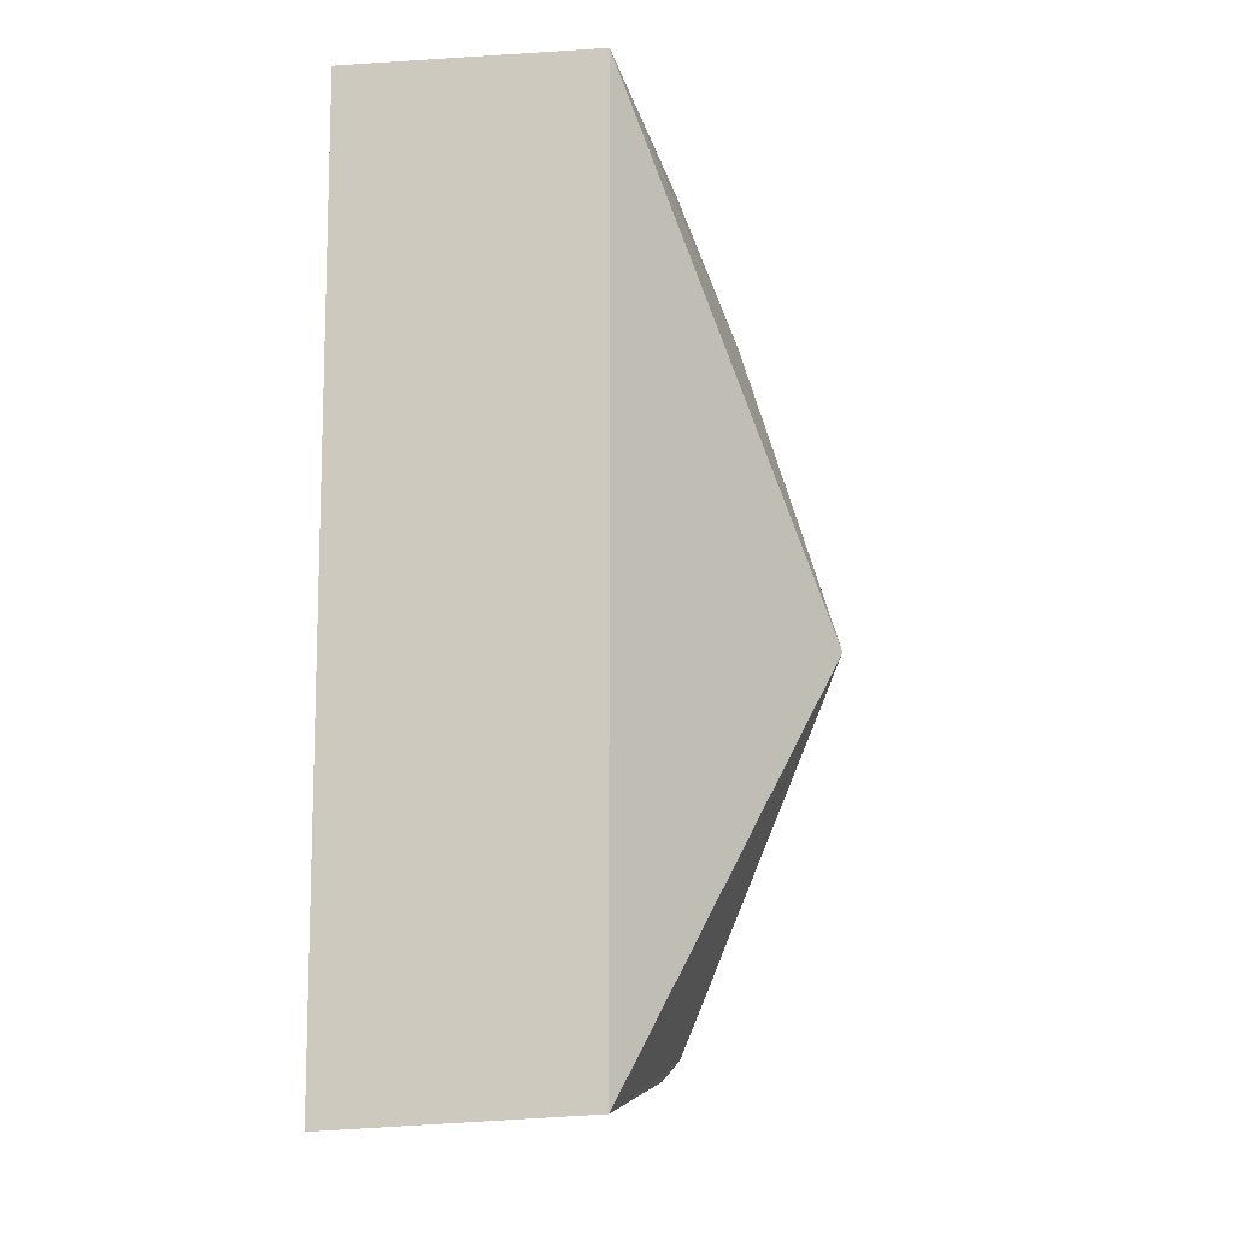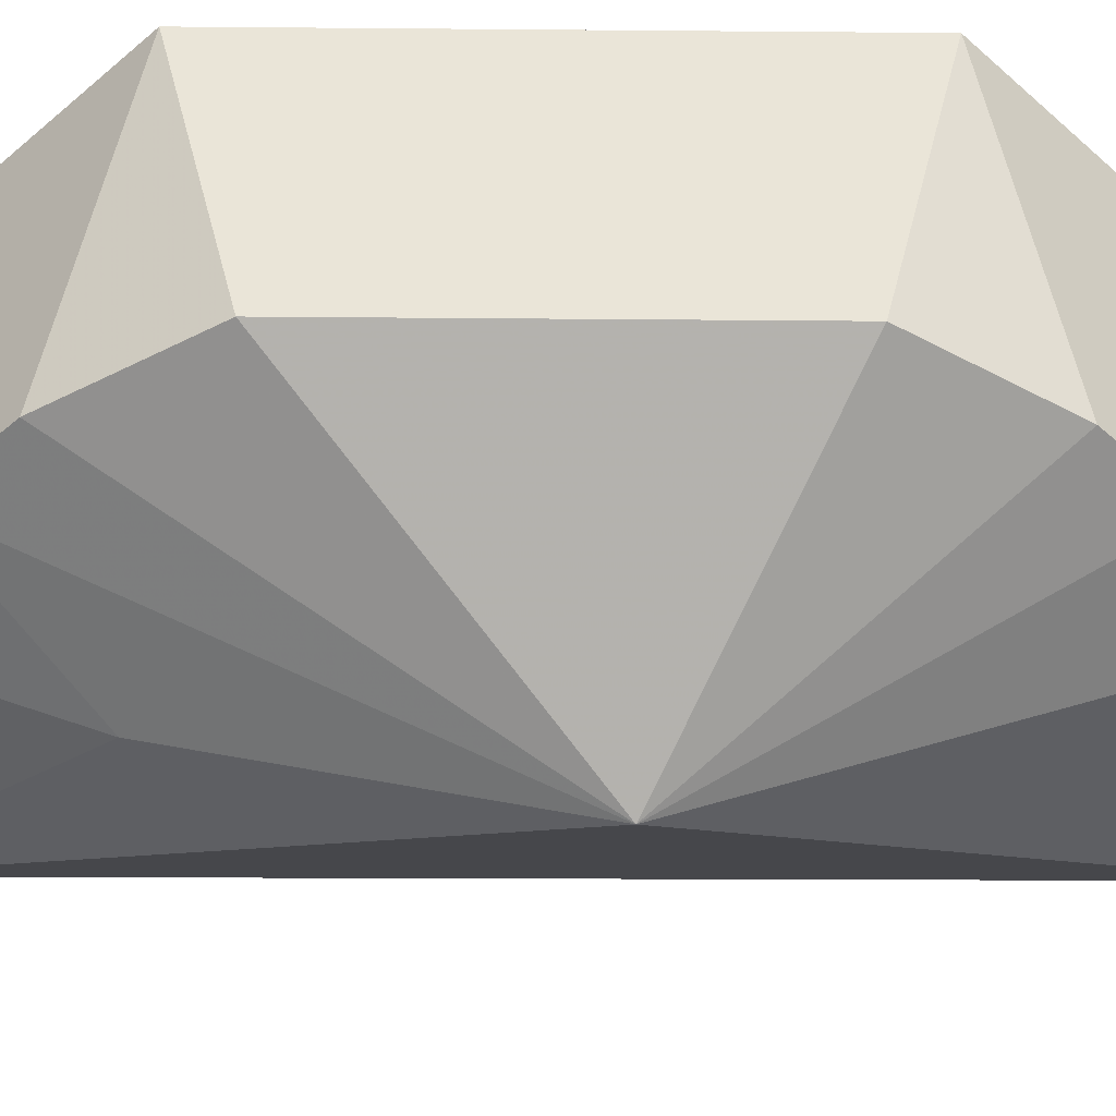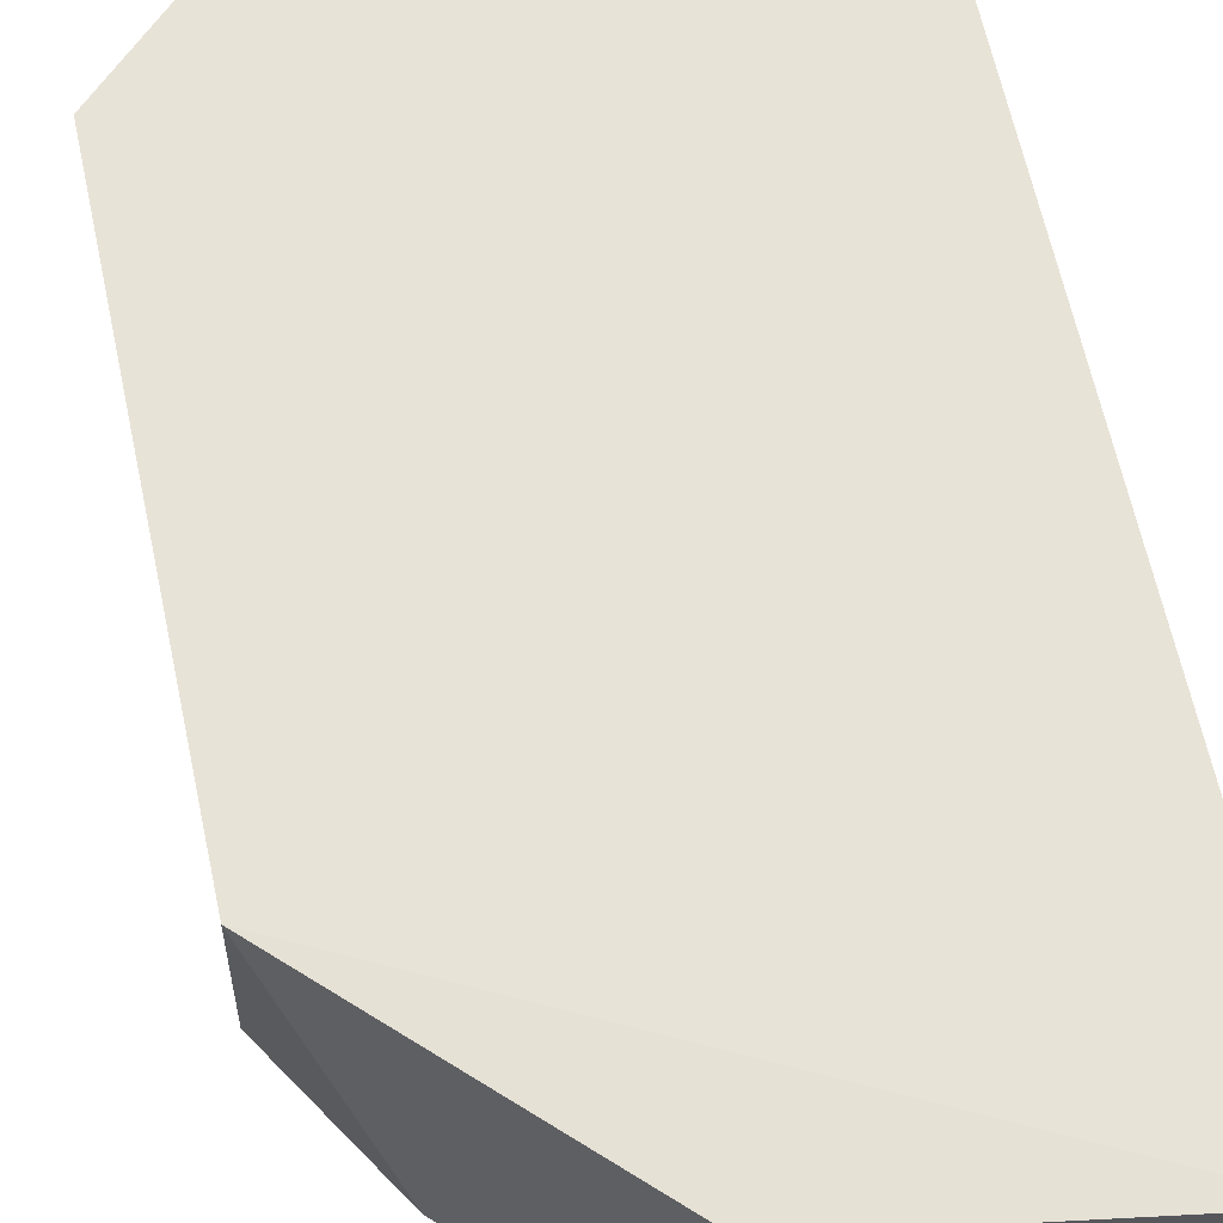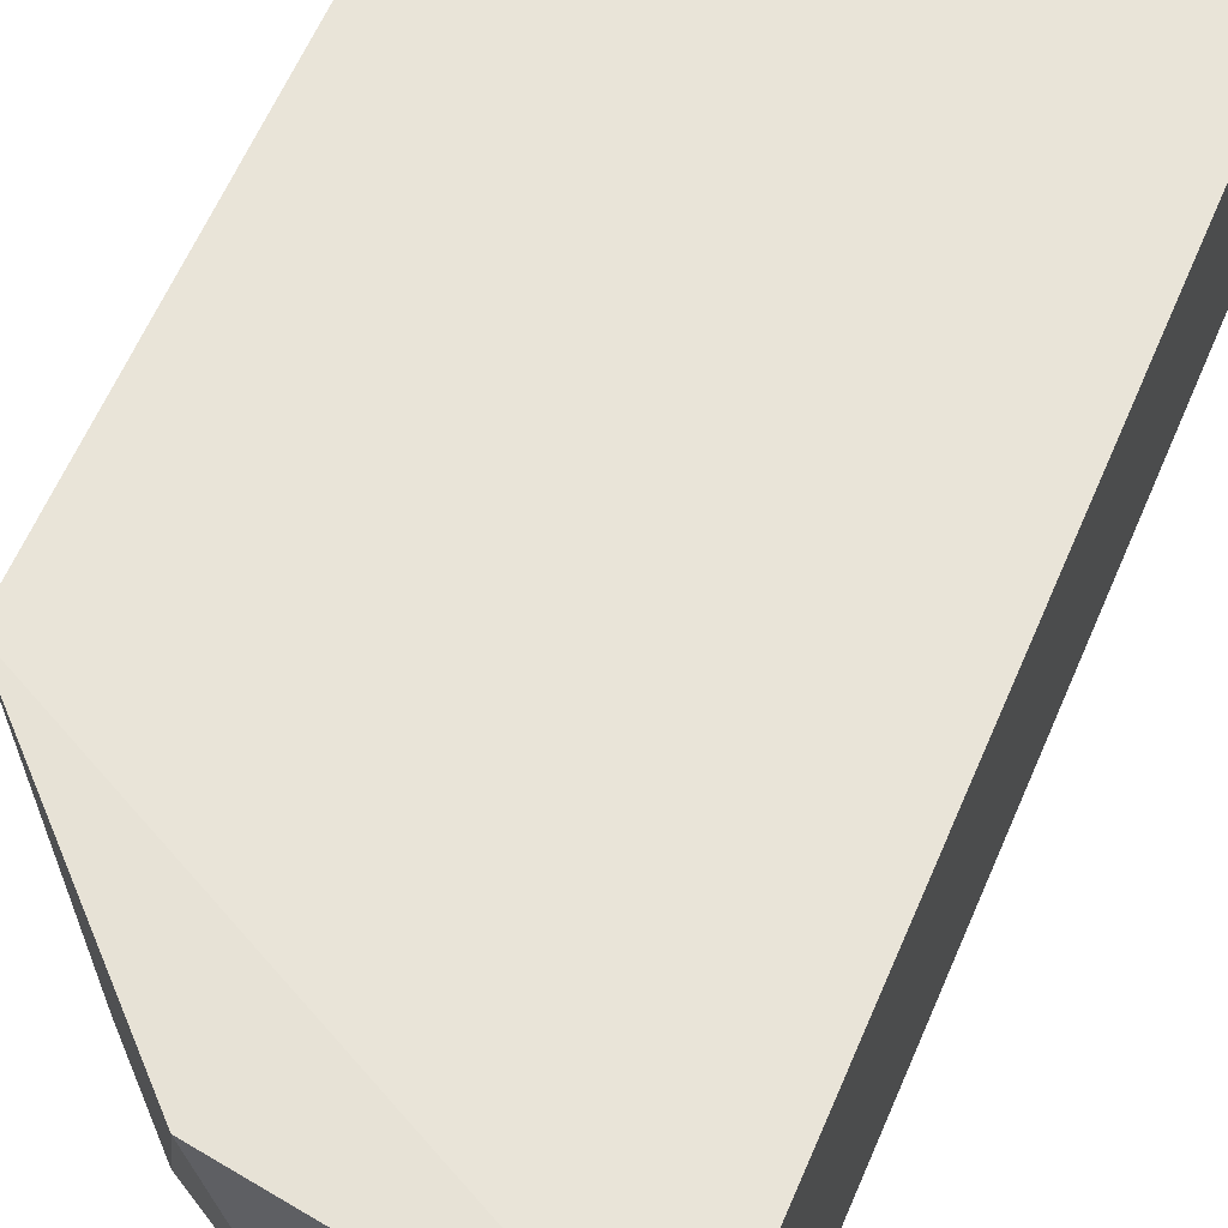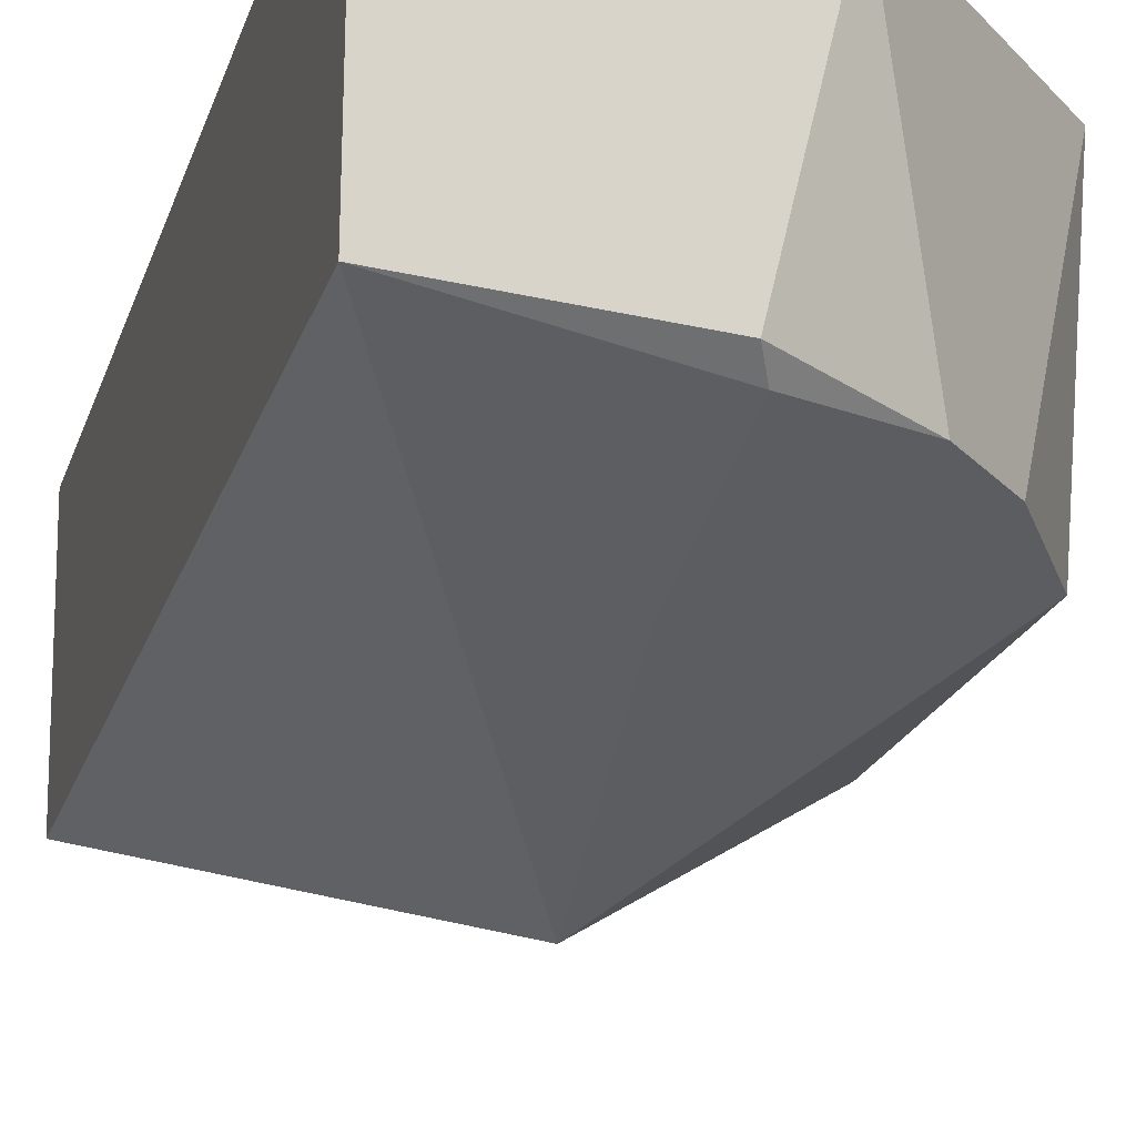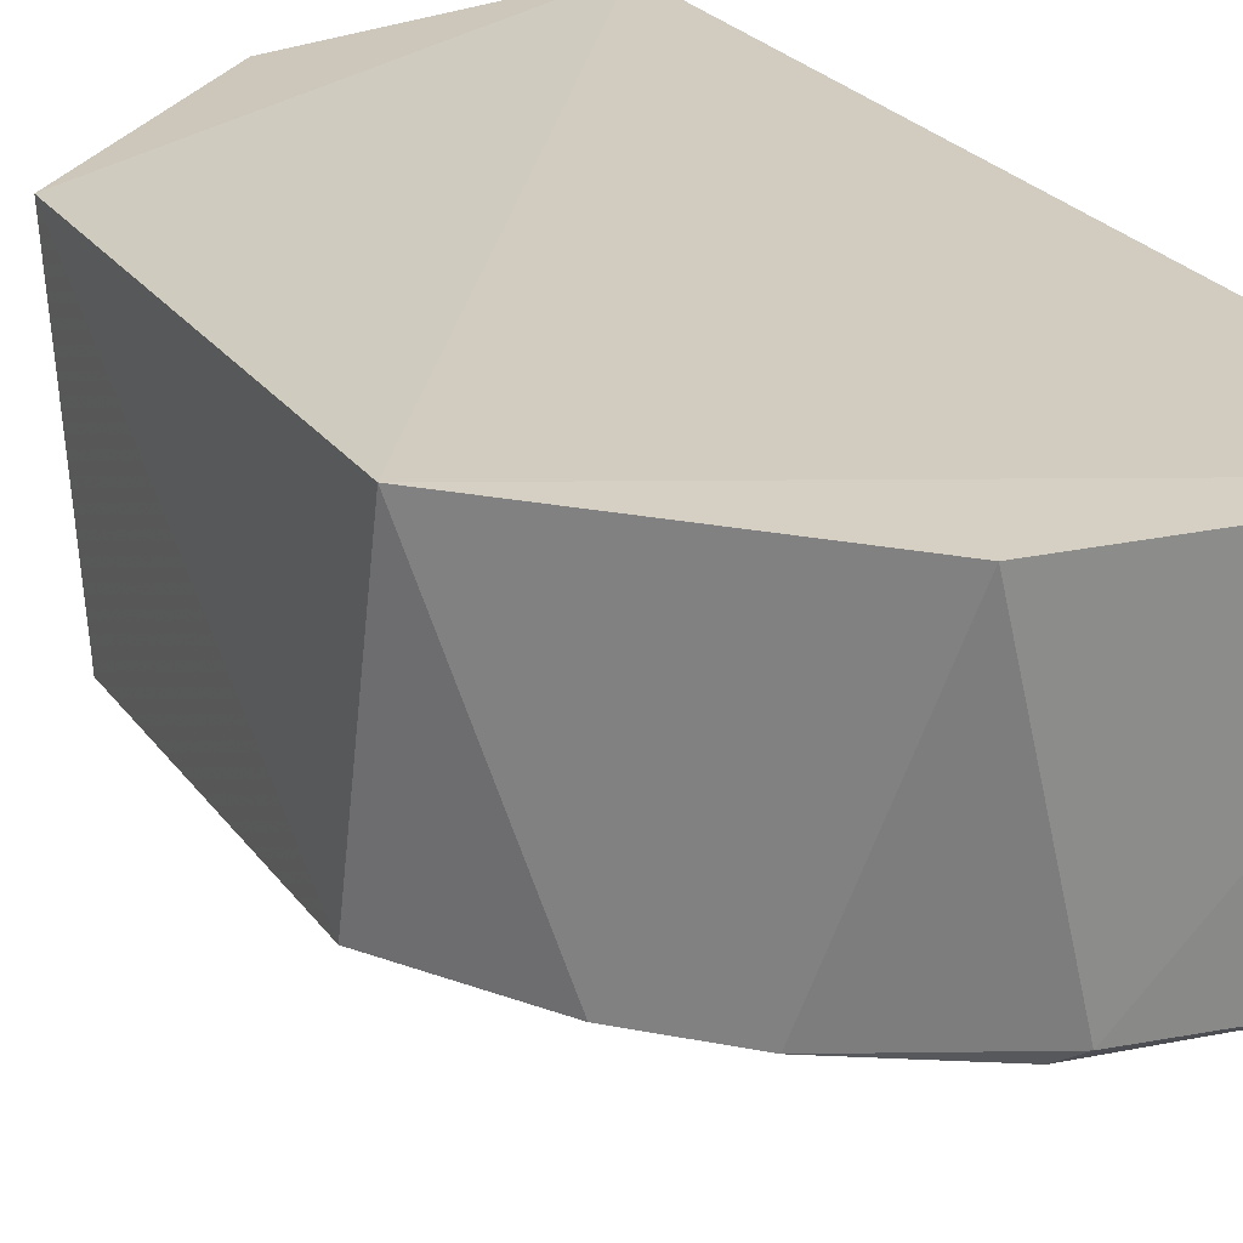
<metadata>
{"format":"obj","ext":"obj","renderer":"f3d","projection":"perspective","resolution":1024,"background":"white","views":[{"elev":-12.4,"azim":103.0,"up":"+Y"},{"elev":-45.3,"azim":-90.3,"up":"+Z"},{"elev":61.1,"azim":-11.7,"up":"+Z"},{"elev":59.9,"azim":22.9,"up":"+Z"},{"elev":-20.9,"azim":164.6,"up":"+Z"},{"elev":23.4,"azim":-25.8,"up":"+Z"}]}
</metadata>
<code>
v 0.007313 -0.09114 0.1326
v 0.00705 -0.08848 0.08331
v 0.007345 0.09045 0.133
v -0.0443 0.0826 0.131
v -0.08218 -0.0451 0.131
v -0.03877 -0.008512 0.05172
v 0.00715 0.08847 0.08331
v -0.04388 -0.08283 0.131
v -0.0826 0.0443 0.131
v -0.06825 -0.05673 0.08168
v -0.03276 0.0828 0.08331
v -0.03248 -0.08288 0.08331
v -0.0828 0.03276 0.08168
v -0.03321 0.04745 0.06891
v -0.05562 -0.06916 0.08168
v -0.03493 -0.07928 0.08071
v -0.08251 -0.0337 0.08168
v -0.06875 0.05612 0.08168
v -0.03499 0.07838 0.08039
v -0.05612 0.06875 0.08168
f 5 1 3
f 7 1 2
f 7 3 1
f 7 2 6
f 8 1 5
f 9 5 3
f 9 3 4
f 10 8 5
f 11 4 3
f 11 3 7
f 12 2 1
f 12 1 8
f 14 7 6
f 15 12 8
f 15 8 10
f 15 10 6
f 16 6 2
f 16 2 12
f 16 15 6
f 16 12 15
f 17 13 6
f 17 6 10
f 17 10 5
f 17 5 9
f 17 9 13
f 18 13 9
f 18 9 4
f 18 6 13
f 19 11 7
f 19 7 14
f 20 18 4
f 20 4 11
f 20 11 19
f 20 19 14
f 20 14 6
f 20 6 18

</code>
